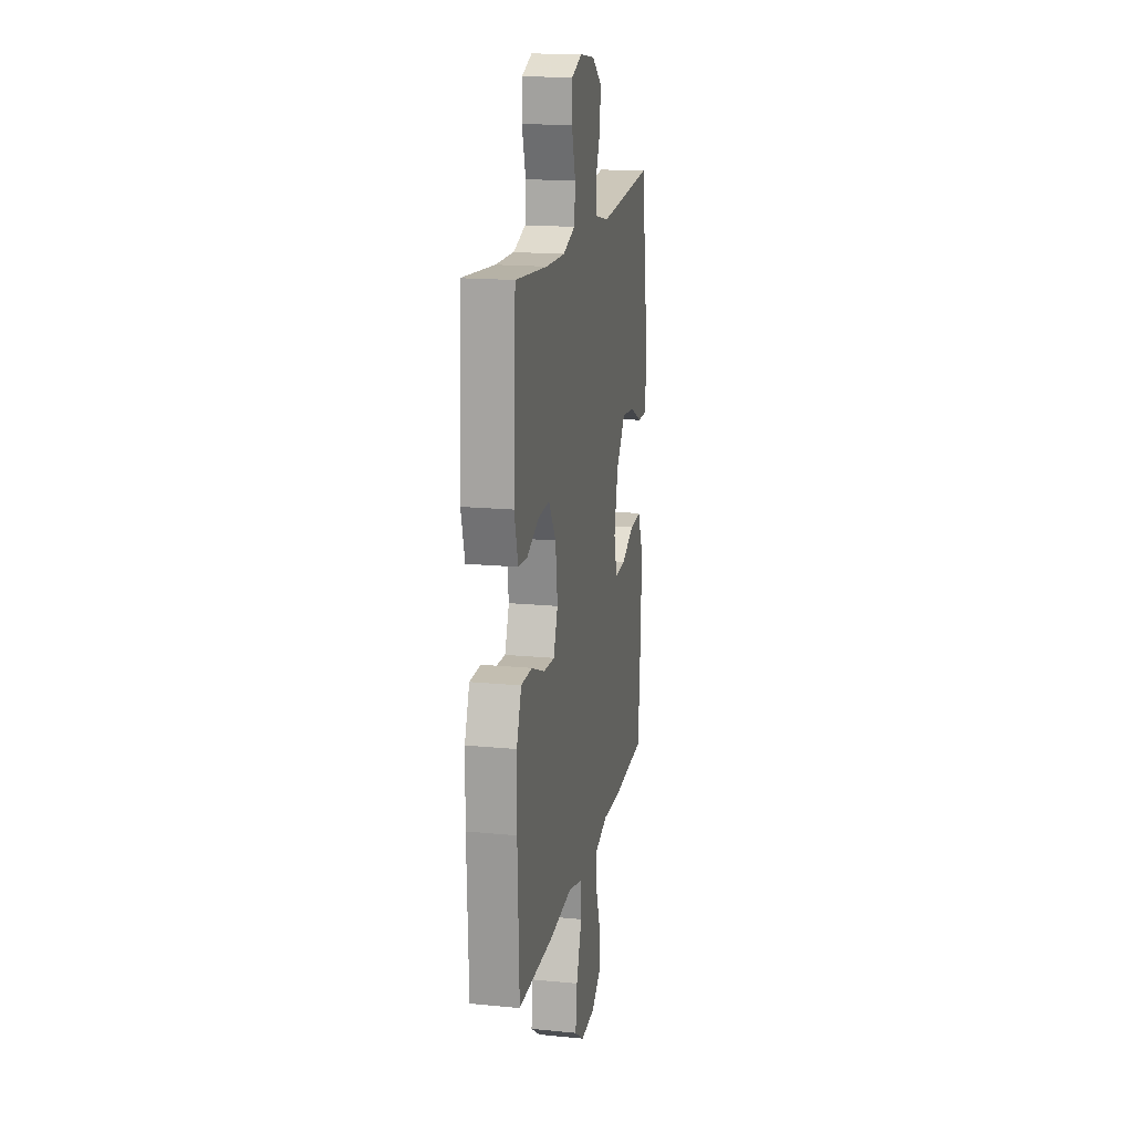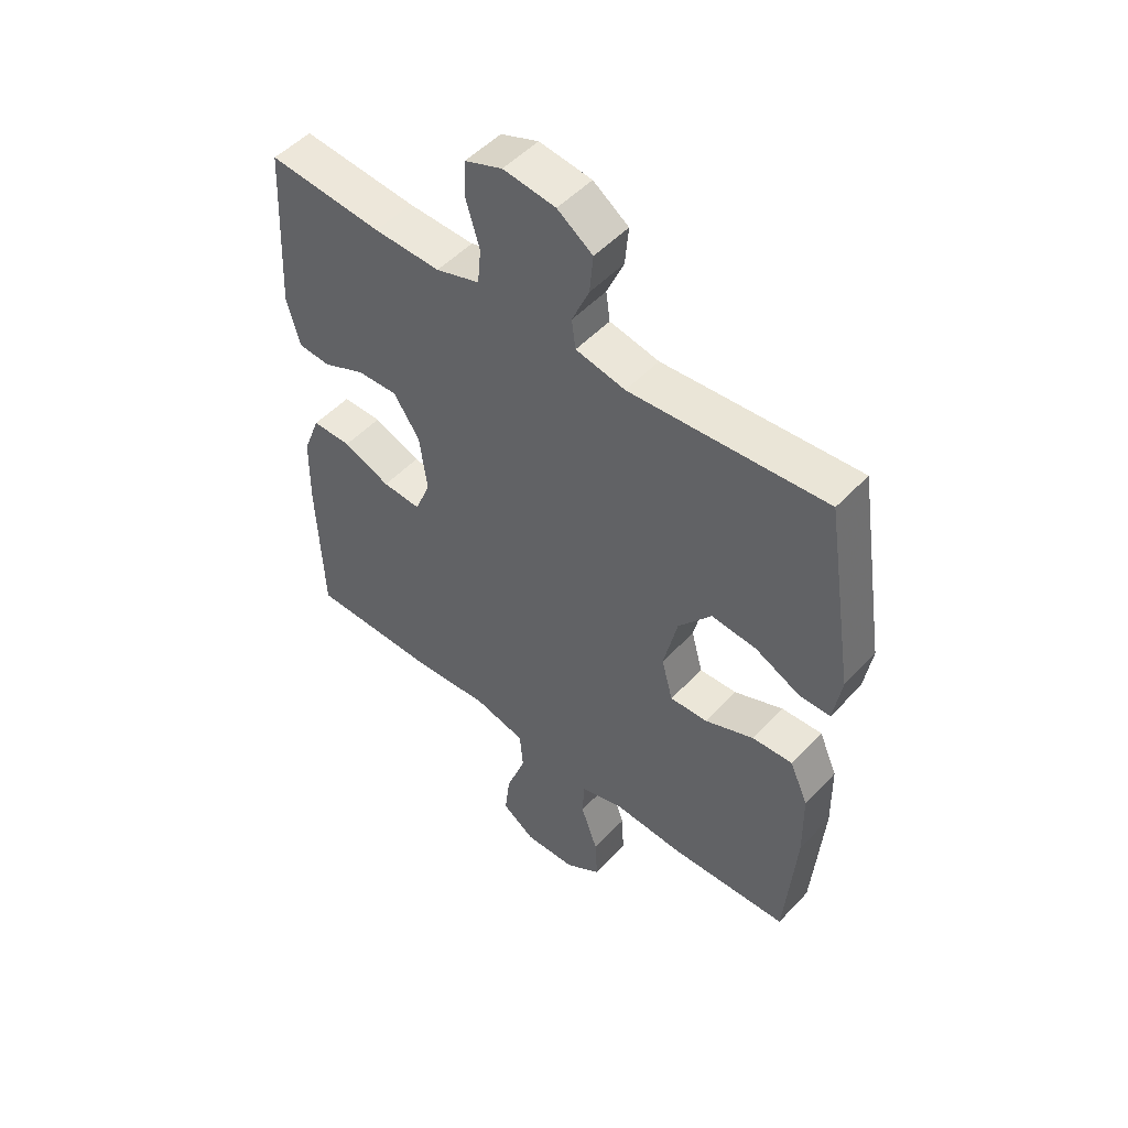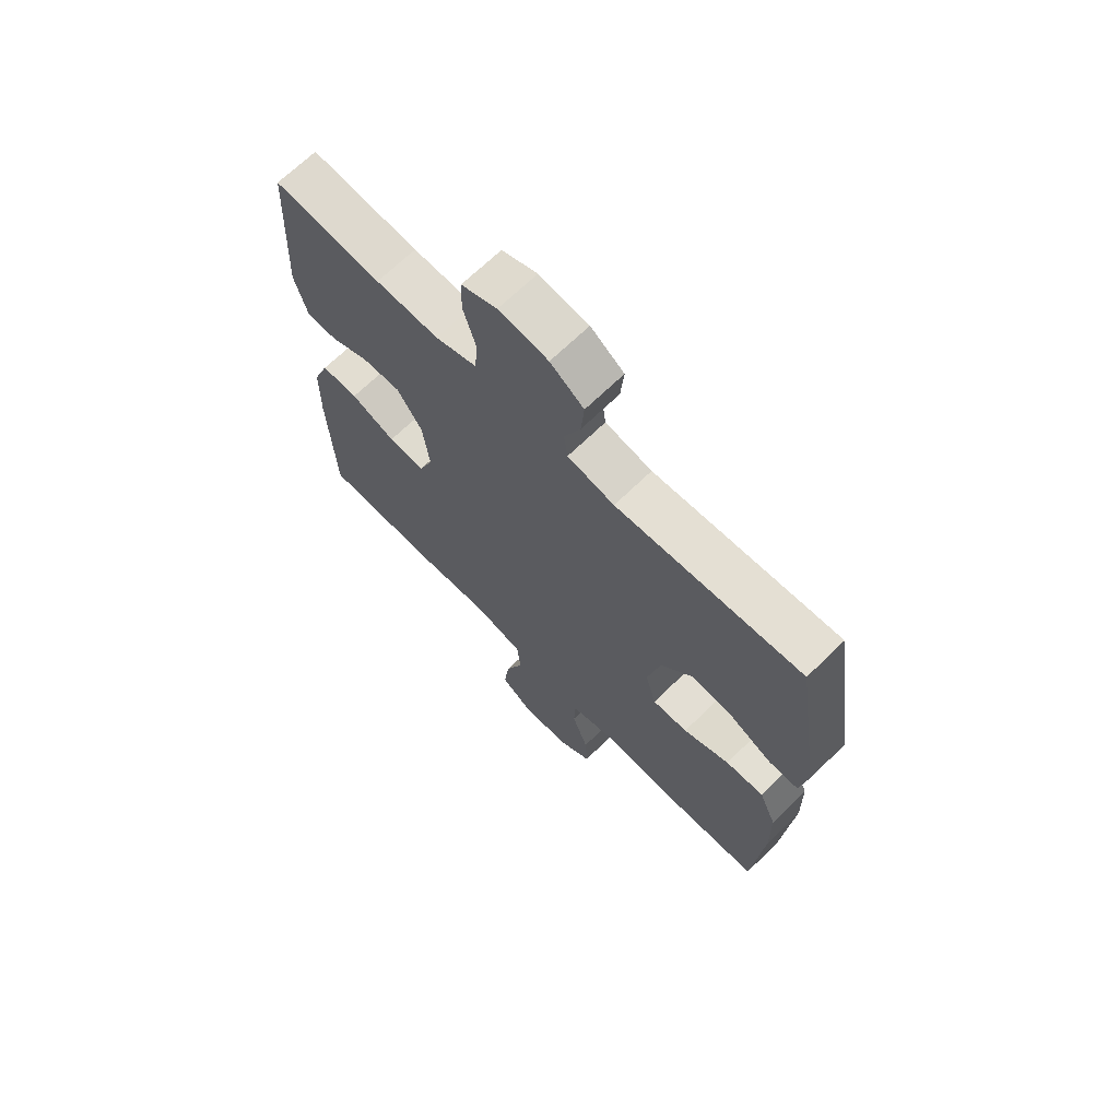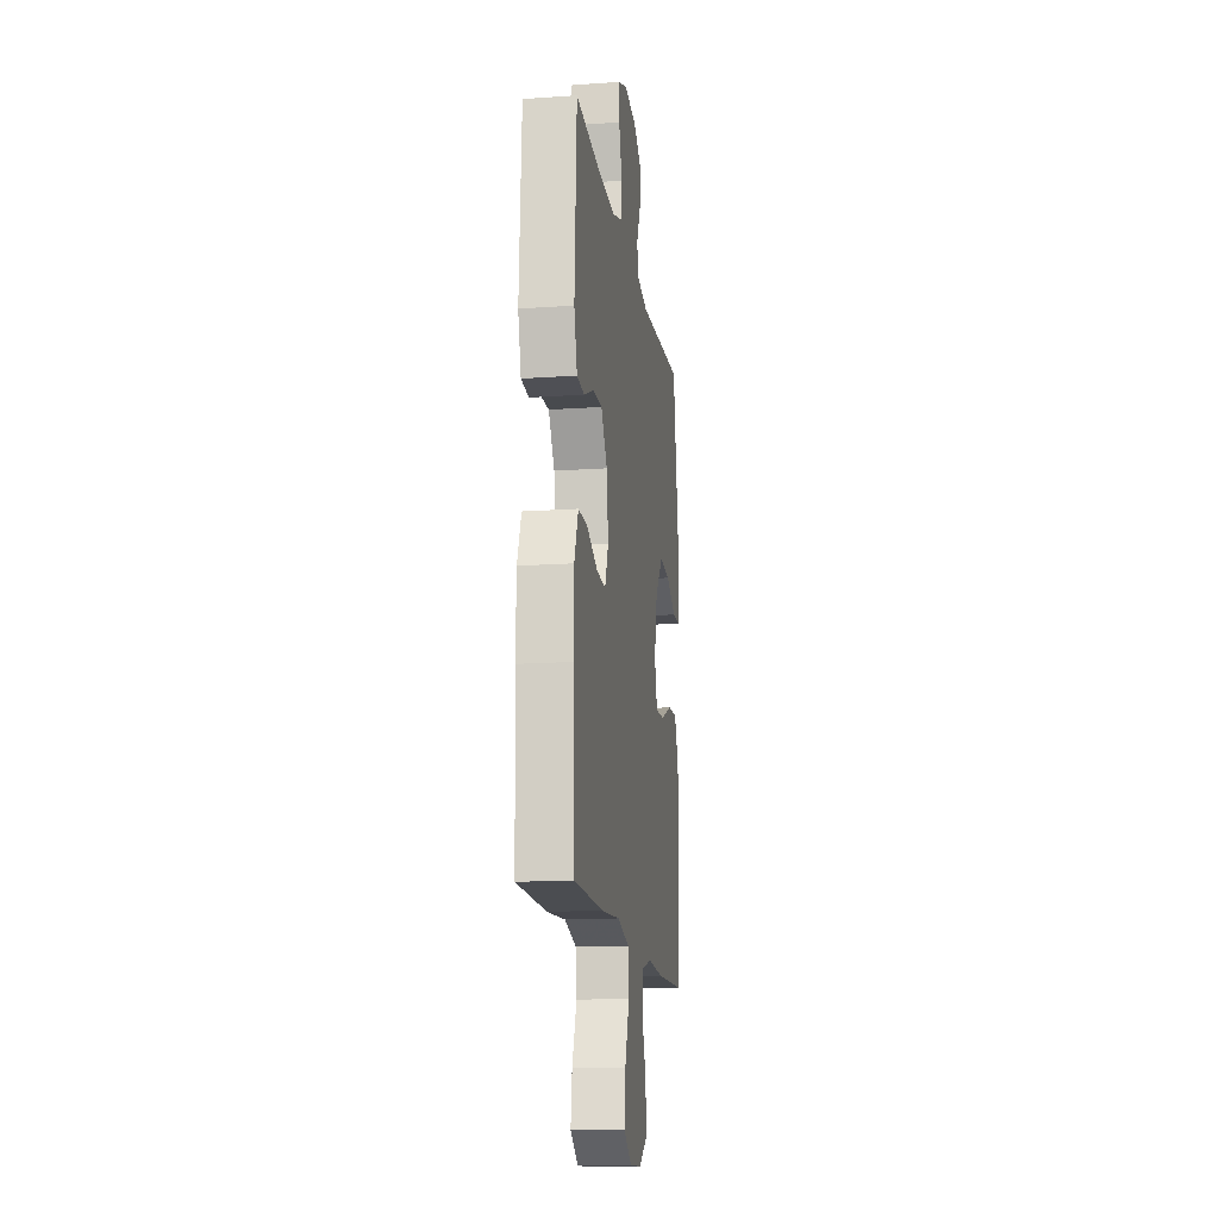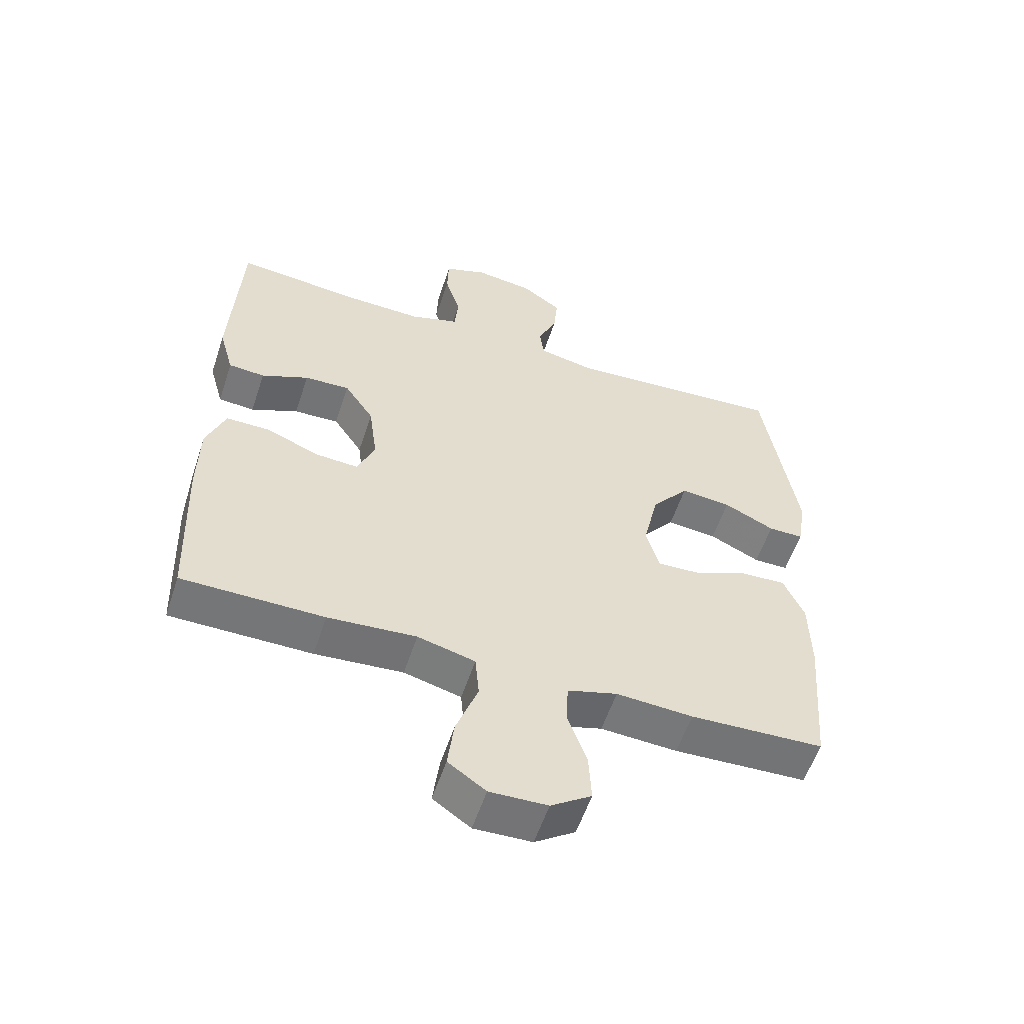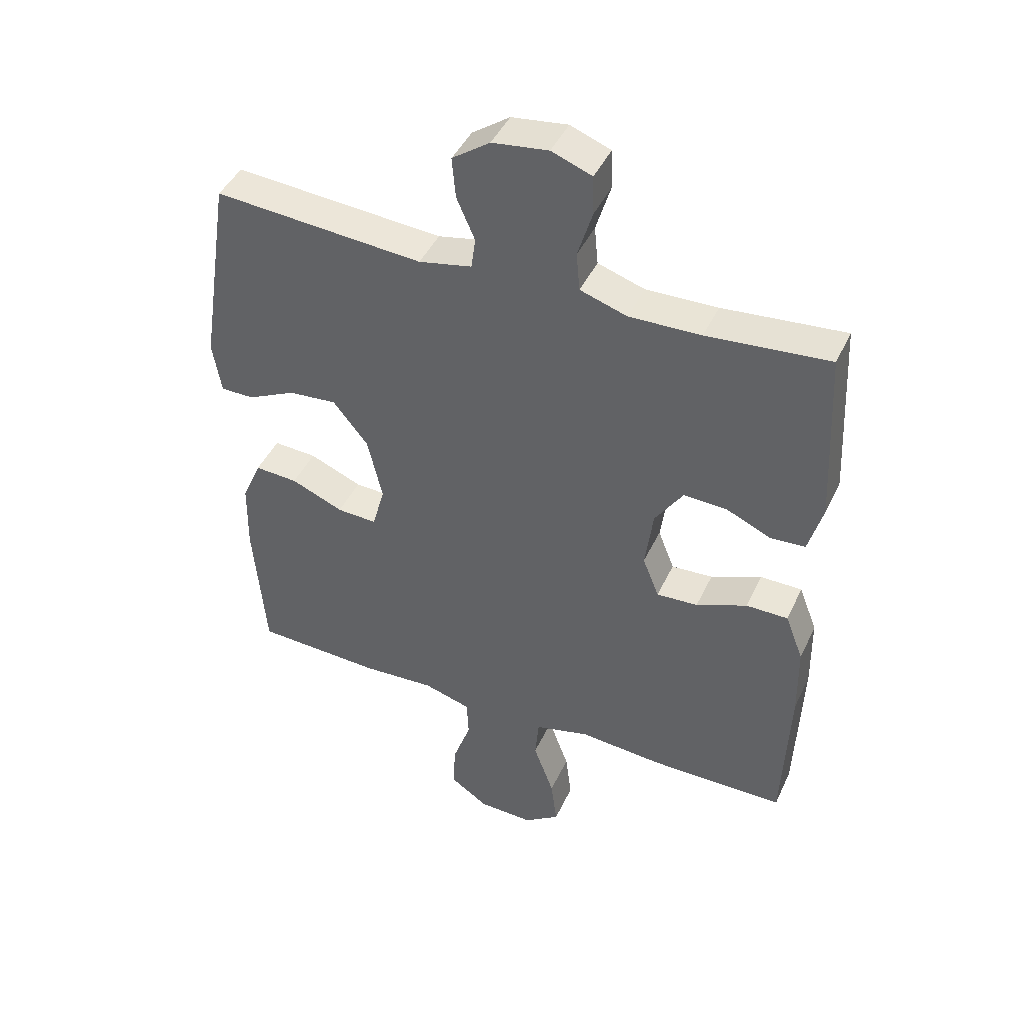
<metadata>
{"format":"obj","ext":"obj","renderer":"f3d","projection":"perspective","resolution":1024,"background":"white","views":[{"elev":17.2,"azim":-79.1,"up":"+Z"},{"elev":50.6,"azim":41.2,"up":"+Z"},{"elev":68.4,"azim":45.7,"up":"+Z"},{"elev":-15.5,"azim":-81.6,"up":"+Z"},{"elev":-56.7,"azim":-18.2,"up":"+Z"},{"elev":44.1,"azim":-156.1,"up":"+Z"}]}
</metadata>
<code>
v 0.5 0.07 -0.5
v 0.291 0.07 -0.509
v 0.171 0.07 -0.502
v 0.093 0.07 -0.525
v 0.09 0.07 -0.589
v 0.12 0.07 -0.674
v 0.124 0.07 -0.75
v 0.061 0.07 -0.793
v -0.029 0.07 -0.796
v -0.088 0.07 -0.755
v -0.078 0.07 -0.675
v -0.044 0.07 -0.582
v -0.05 0.07 -0.513
v -0.14 0.07 -0.49
v -0.278 0.07 -0.501
v -0.5 0.07 -0.5
v -0.51 0.07 -0.241
v -0.508 0.07 -0.119
v -0.478 0.07 -0.041
v -0.409 0.07 -0.041
v -0.326 0.07 -0.075
v -0.258 0.07 -0.079
v -0.231 0.07 -0.011
v -0.244 0.07 0.089
v -0.29 0.07 0.158
v -0.361 0.07 0.155
v -0.435 0.07 0.122
v -0.492 0.07 0.126
v -0.515 0.07 0.209
v -0.5 0.07 0.5
v -0.3 0.07 0.482
v -0.183 0.07 0.479
v -0.106 0.07 0.504
v -0.1 0.07 0.567
v -0.124 0.07 0.646
v -0.122 0.07 0.71
v -0.056 0.07 0.735
v 0.036 0.07 0.723
v 0.098 0.07 0.679
v 0.092 0.07 0.612
v 0.062 0.07 0.543
v 0.069 0.07 0.492
v 0.156 0.07 0.474
v 0.5 0.07 0.5
v 0.551 0.07 0.173
v 0.537 0.07 0.087
v 0.482 0.07 0.087
v 0.403 0.07 0.125
v 0.324 0.07 0.132
v 0.266 0.07 0.06
v 0.242 0.07 -0.045
v 0.262 0.07 -0.119
v 0.328 0.07 -0.116
v 0.414 0.07 -0.08
v 0.485 0.07 -0.076
v 0.517 0.07 -0.149
v 0.519 0.07 -0.267
v 0.5 0 -0.5
v 0.291 0 -0.509
v 0.171 0 -0.502
v 0.093 0 -0.525
v 0.09 0 -0.589
v 0.12 0 -0.674
v 0.124 0 -0.75
v 0.061 0 -0.793
v -0.029 0 -0.796
v -0.088 0 -0.755
v -0.078 0 -0.675
v -0.044 0 -0.582
v -0.05 0 -0.513
v -0.14 0 -0.49
v -0.278 0 -0.501
v -0.5 0 -0.5
v -0.51 0 -0.241
v -0.508 0 -0.119
v -0.478 0 -0.041
v -0.409 0 -0.041
v -0.326 0 -0.075
v -0.258 0 -0.079
v -0.231 0 -0.011
v -0.244 0 0.089
v -0.29 0 0.158
v -0.361 0 0.155
v -0.435 0 0.122
v -0.492 0 0.126
v -0.515 0 0.209
v -0.5 0 0.5
v -0.3 0 0.482
v -0.183 0 0.479
v -0.106 0 0.504
v -0.1 0 0.567
v -0.124 0 0.646
v -0.122 0 0.71
v -0.056 0 0.735
v 0.036 0 0.723
v 0.098 0 0.679
v 0.092 0 0.612
v 0.062 0 0.543
v 0.069 0 0.492
v 0.156 0 0.474
v 0.5 0 0.5
v 0.551 0 0.173
v 0.537 0 0.087
v 0.482 0 0.087
v 0.403 0 0.125
v 0.324 0 0.132
v 0.266 0 0.06
v 0.242 0 -0.045
v 0.262 0 -0.119
v 0.328 0 -0.116
v 0.414 0 -0.08
v 0.485 0 -0.076
v 0.517 0 -0.149
v 0.519 0 -0.267
f 53 54 55 56
f 52 53 56 57
f 45 46 47 48
f 43 44 45 48
f 42 43 48 49
f 38 39 40 41
f 38 41 42
f 37 38 42
f 34 35 36 37
f 33 34 37 42
f 32 33 42 49
f 28 29 30 31
f 26 27 28 31
f 25 26 31 32
f 24 25 32 49
f 18 19 20 21
f 18 21 22
f 17 18 22
f 14 15 16 17
f 13 14 17 22
f 9 10 11 12
f 7 8 9 12
f 5 6 7 12
f 4 5 12 13
f 3 4 13 22
f 52 57 1 2
f 51 52 2 3
f 23 24 49 50
f 23 50 51
f 3 22 23 51
f 113 112 111 110
f 114 113 110 109
f 105 104 103 102
f 105 102 101 100
f 106 105 100 99
f 98 97 96 95
f 99 98 95
f 99 95 94
f 94 93 92 91
f 99 94 91 90
f 106 99 90 89
f 88 87 86 85
f 88 85 84 83
f 89 88 83 82
f 106 89 82 81
f 78 77 76 75
f 79 78 75
f 79 75 74
f 74 73 72 71
f 79 74 71 70
f 69 68 67 66
f 69 66 65 64
f 69 64 63 62
f 70 69 62 61
f 79 70 61 60
f 59 58 114 109
f 60 59 109 108
f 107 106 81 80
f 108 107 80
f 108 80 79 60
f 1 58 59 2
f 2 59 60 3
f 3 60 61 4
f 4 61 62 5
f 5 62 63 6
f 6 63 64 7
f 7 64 65 8
f 8 65 66 9
f 9 66 67 10
f 10 67 68 11
f 11 68 69 12
f 12 69 70 13
f 13 70 71 14
f 14 71 72 15
f 15 72 73 16
f 16 73 74 17
f 17 74 75 18
f 18 75 76 19
f 19 76 77 20
f 20 77 78 21
f 21 78 79 22
f 22 79 80 23
f 23 80 81 24
f 24 81 82 25
f 25 82 83 26
f 26 83 84 27
f 27 84 85 28
f 28 85 86 29
f 29 86 87 30
f 30 87 88 31
f 31 88 89 32
f 32 89 90 33
f 33 90 91 34
f 34 91 92 35
f 35 92 93 36
f 36 93 94 37
f 37 94 95 38
f 38 95 96 39
f 39 96 97 40
f 40 97 98 41
f 41 98 99 42
f 42 99 100 43
f 43 100 101 44
f 44 101 102 45
f 45 102 103 46
f 46 103 104 47
f 47 104 105 48
f 48 105 106 49
f 49 106 107 50
f 50 107 108 51
f 51 108 109 52
f 52 109 110 53
f 53 110 111 54
f 54 111 112 55
f 55 112 113 56
f 56 113 114 57
f 57 114 58 1

</code>
